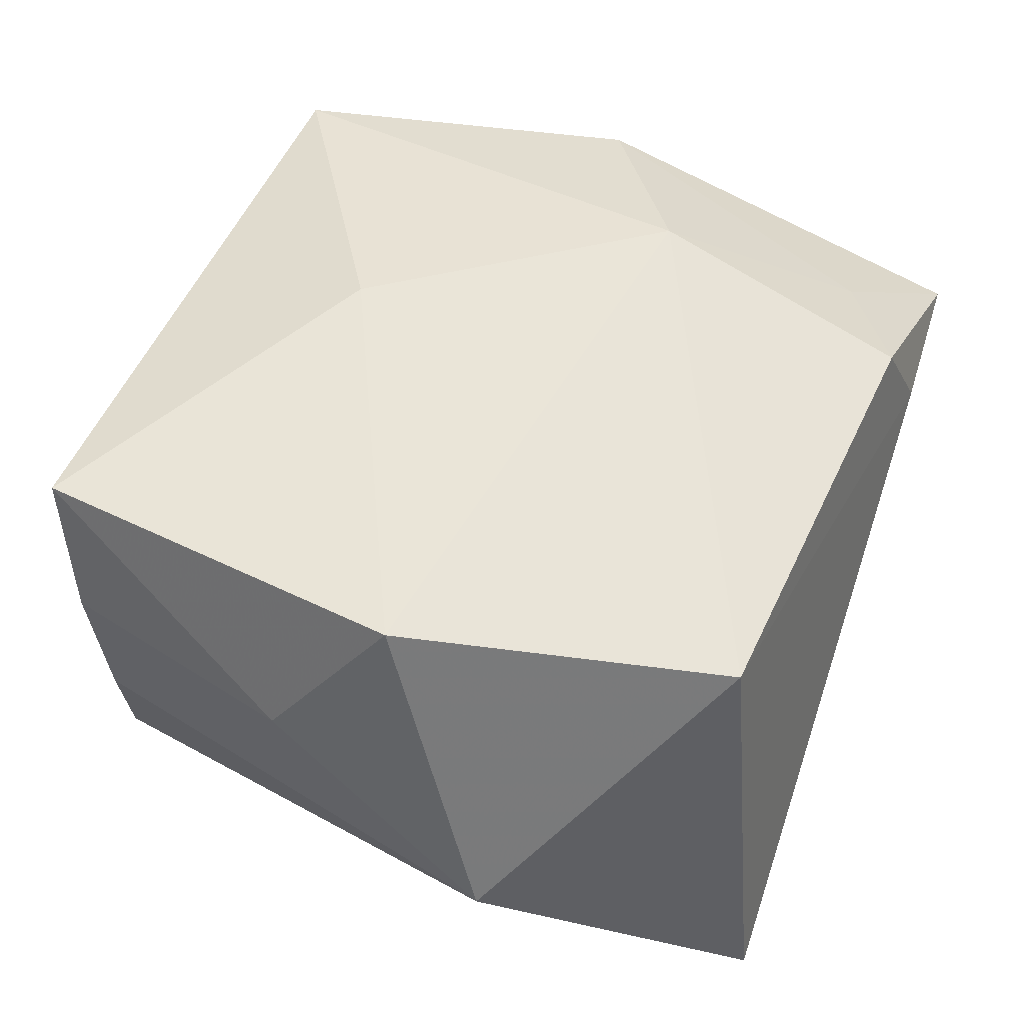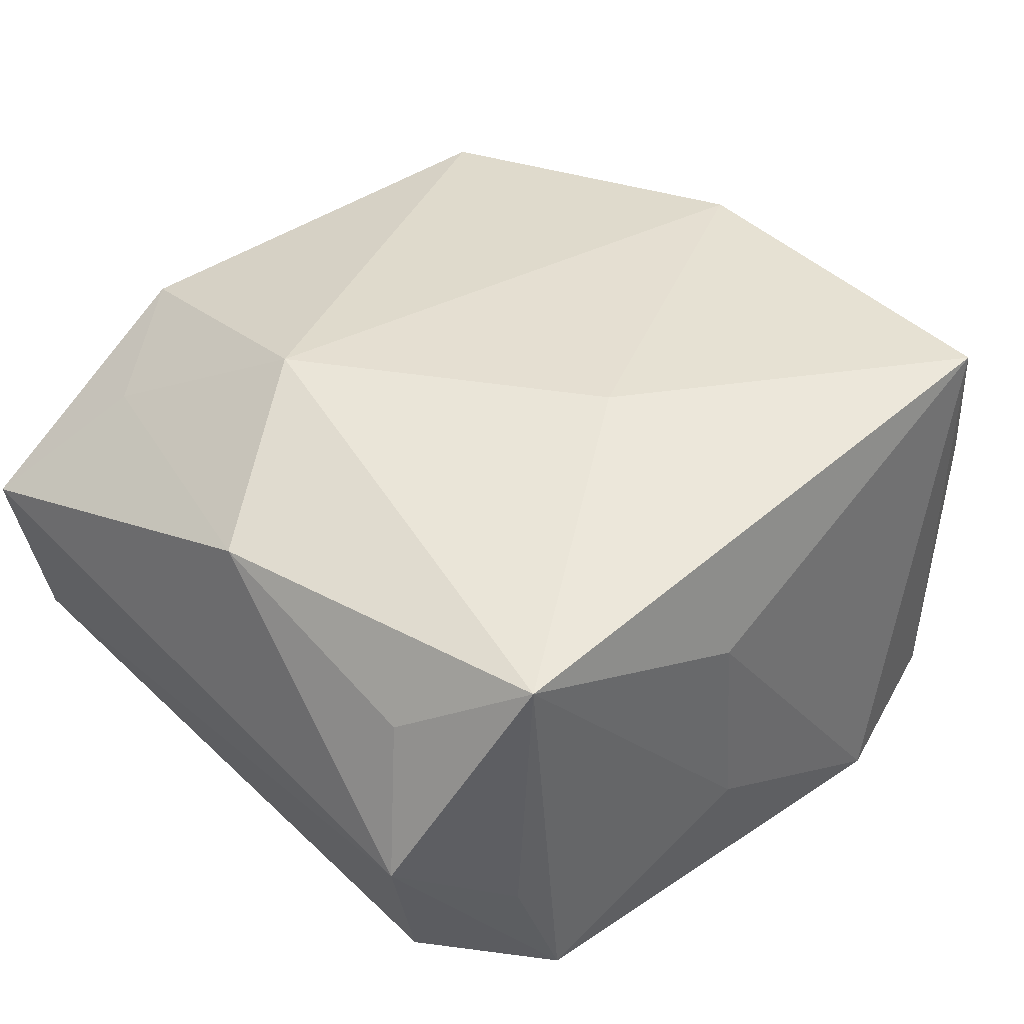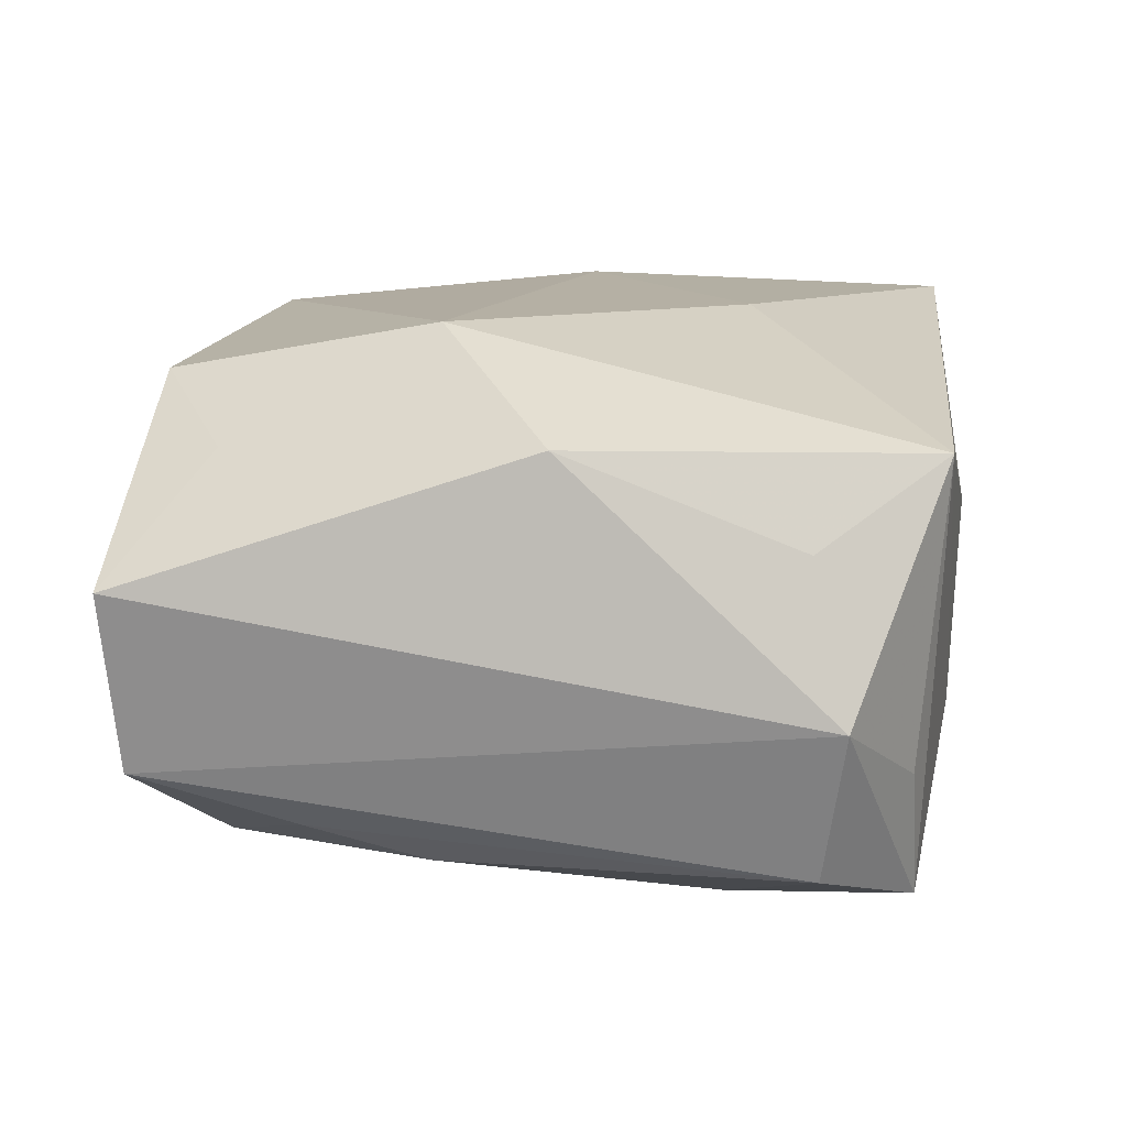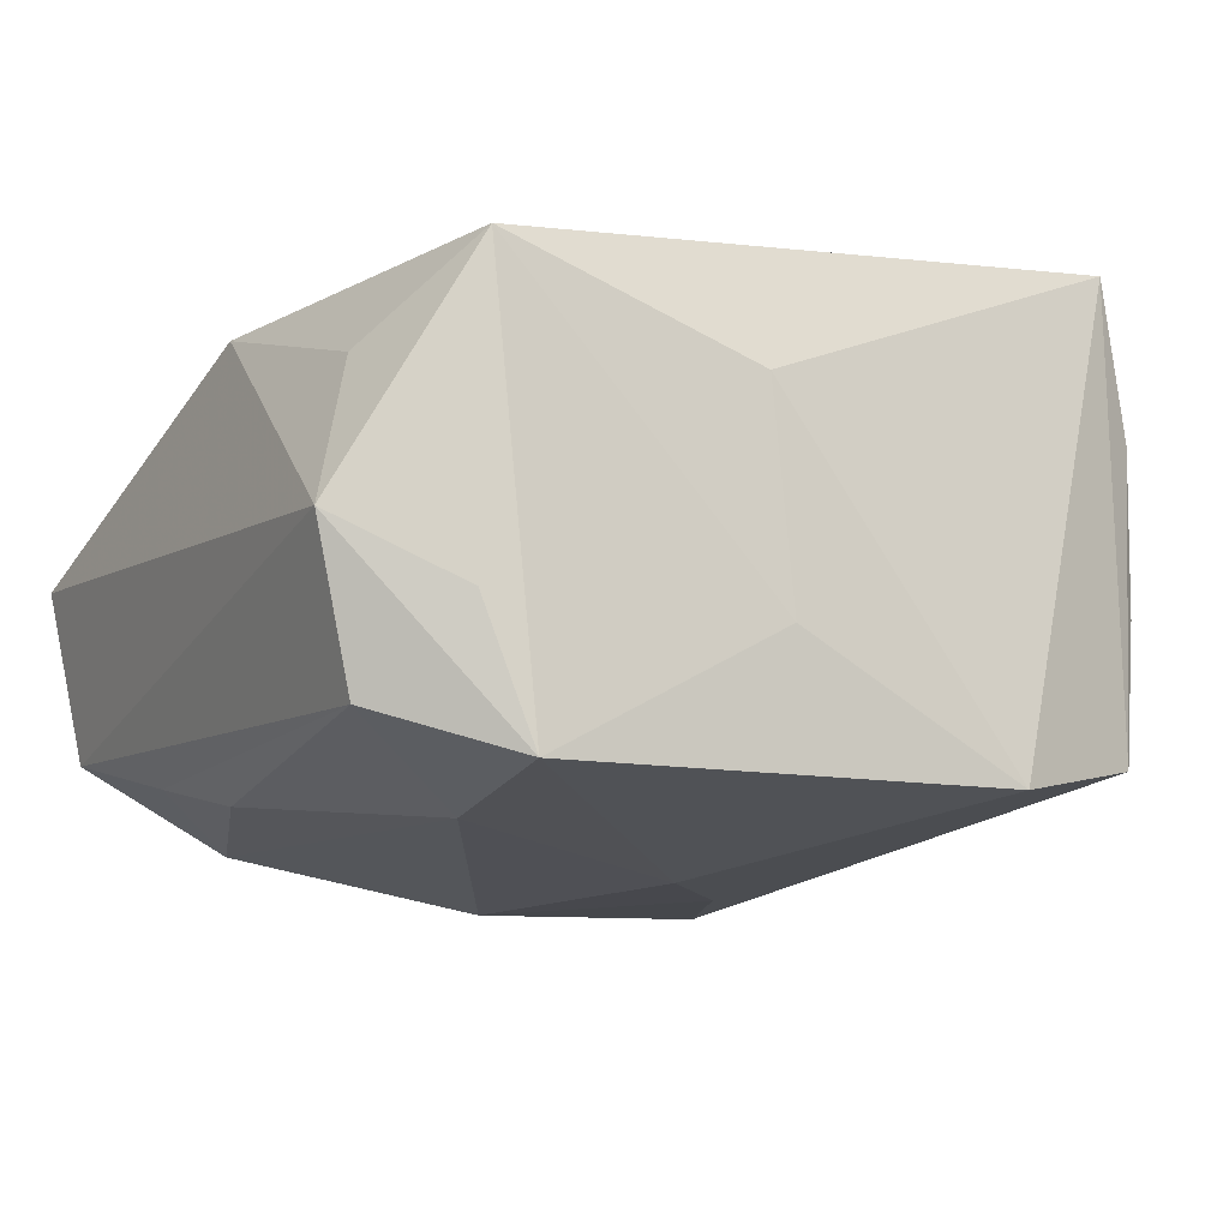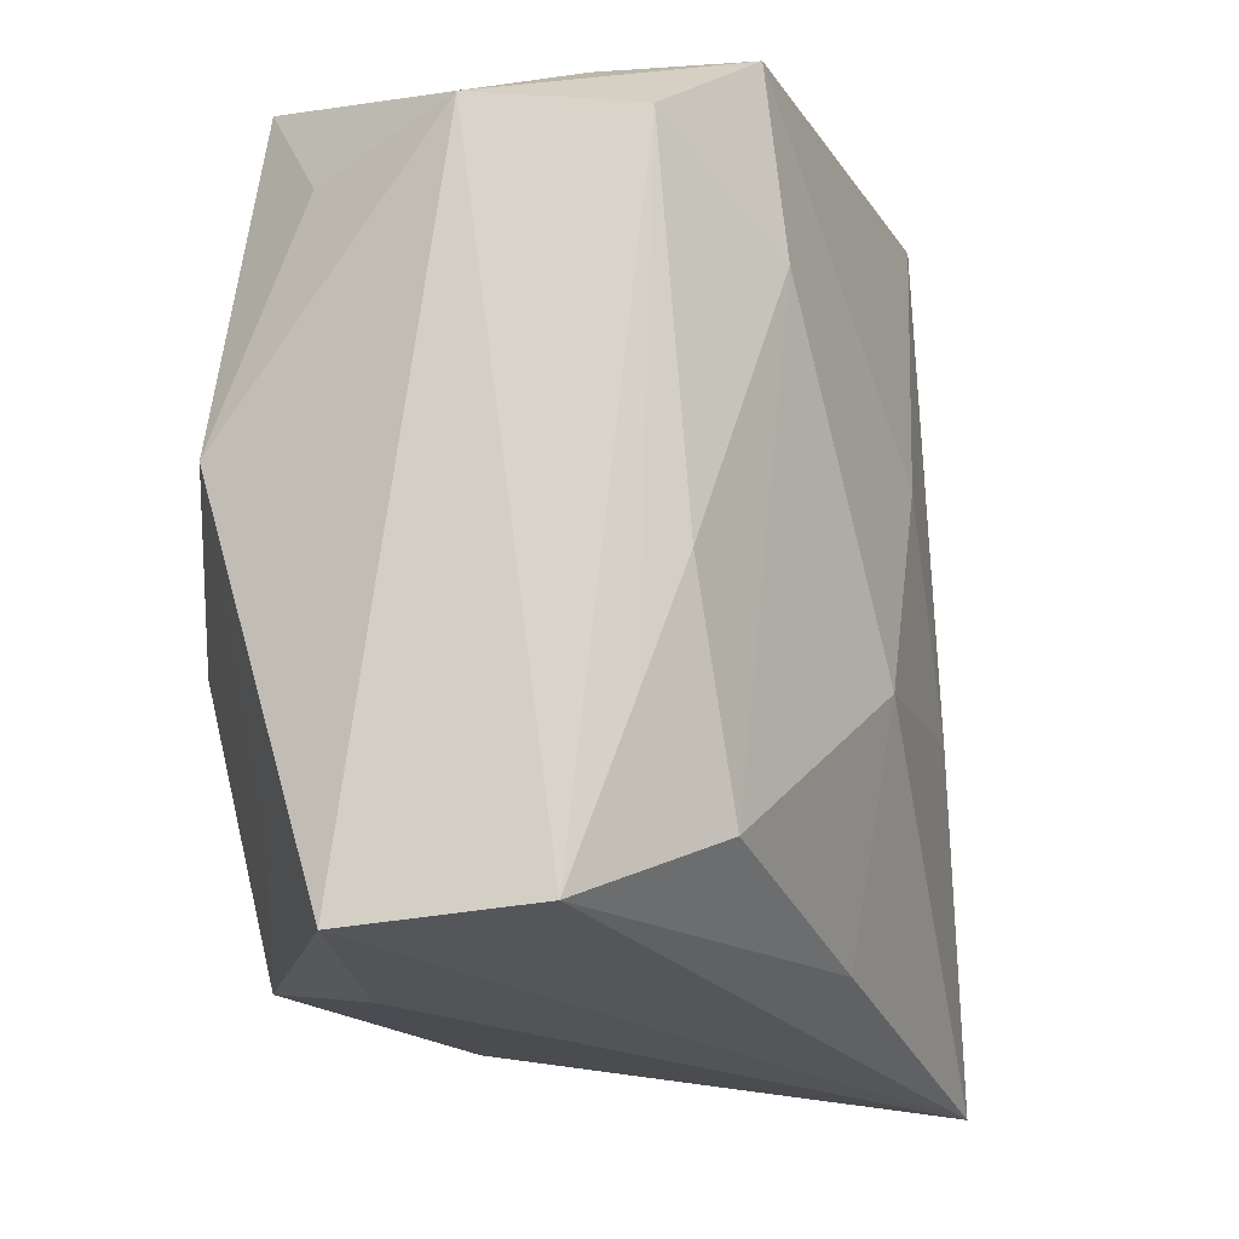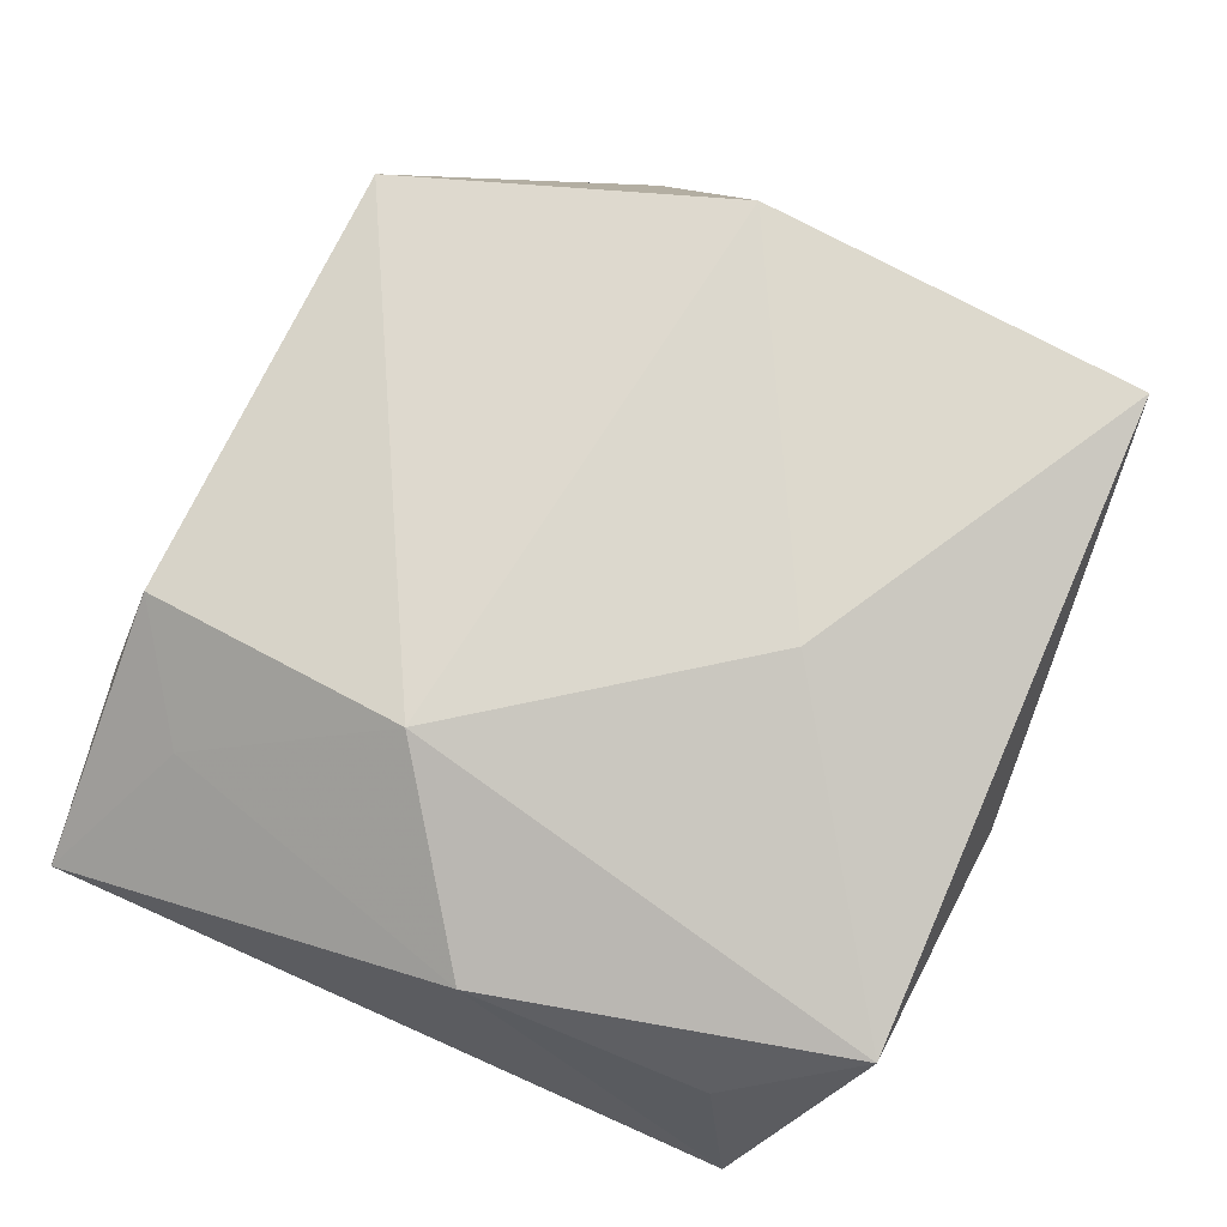
<metadata>
{"format":"obj","ext":"obj","renderer":"f3d","projection":"perspective","resolution":1024,"background":"white","views":[{"elev":59.5,"azim":-70.4,"up":"+Z"},{"elev":37.4,"azim":134.7,"up":"+Z"},{"elev":11.6,"azim":93.9,"up":"+Z"},{"elev":-17.1,"azim":148.1,"up":"+Z"},{"elev":-21.5,"azim":113.6,"up":"+Y"},{"elev":72.5,"azim":110.8,"up":"+Z"}]}
</metadata>
<code>
v -0.02719 0.007984 0.007746
v -0.02502 -0.0279 -0.01373
v -0.01997 0.0265 0.01782
v 0.02373 -0.01537 -0.01216
v -0.0231 0.02464 0.007648
v -0.01307 -0.007327 -0.01688
v 0.01989 -0.02078 0.0111
v 0.00383 0.02625 -0.008581
v 0.02781 -0.02695 0.003374
v 0.02246 -0.007323 -0.01472
v 0.01668 0.0111 -0.01827
v -0.03164 -0.008777 -0.001629
v 0.02721 0.0004461 0.01226
v -0.001382 -0.02432 -0.01444
v 0.01521 -0.02739 0.007025
v 0.02639 0.01689 -0.01434
v -0.01201 0.02672 -0.01619
v 0.01661 -0.02116 -0.01473
v 0.02958 0.01835 -0.004146
v -0.001934 0.004978 -0.01896
v -0.02361 0.02359 -0.003352
v 0.005587 0.02672 0.005906
v 0.02527 -0.02612 -0.008619
v -0.01742 -0.02257 0.01672
v 0.02682 0.01612 0.006078
v 0.02199 0.02277 -0.008595
v -0.02221 0.02408 -0.01325
v 0.002549 0.01236 0.01854
v 0.01211 -0.02544 0.01508
v 0.01846 0.02328 -0.01758
v 0.003701 -0.009718 -0.01919
v 0.01514 -0.007176 0.01854
v 0.02249 0.02458 0.0116
v -0.02325 0.0004303 0.01854
f 27 3 17
f 15 9 29
f 3 27 5
f 32 29 7
f 7 29 9
f 21 27 12
f 12 5 21
f 21 5 27
f 16 30 19
f 32 33 28
f 28 33 3
f 28 34 32
f 3 34 28
f 17 3 22
f 3 33 22
f 17 30 20
f 11 18 31
f 31 20 11
f 11 20 30
f 11 30 16
f 18 4 23
f 23 4 16
f 16 19 23
f 23 19 9
f 12 27 2
f 2 9 15
f 2 23 9
f 24 34 12
f 12 2 24
f 32 34 24
f 24 29 32
f 15 29 24
f 24 2 15
f 12 34 1
f 1 34 3
f 1 5 12
f 3 5 1
f 9 19 13
f 13 33 32
f 32 7 13
f 13 7 9
f 26 30 33
f 33 19 26
f 26 19 30
f 33 30 8
f 8 22 33
f 8 30 17
f 17 22 8
f 10 4 18
f 18 11 10
f 16 4 10
f 10 11 16
f 31 18 14
f 14 2 31
f 18 23 14
f 23 2 14
f 6 27 17
f 6 2 27
f 17 20 6
f 6 20 31
f 31 2 6
f 25 19 33
f 33 13 25
f 25 13 19

</code>
